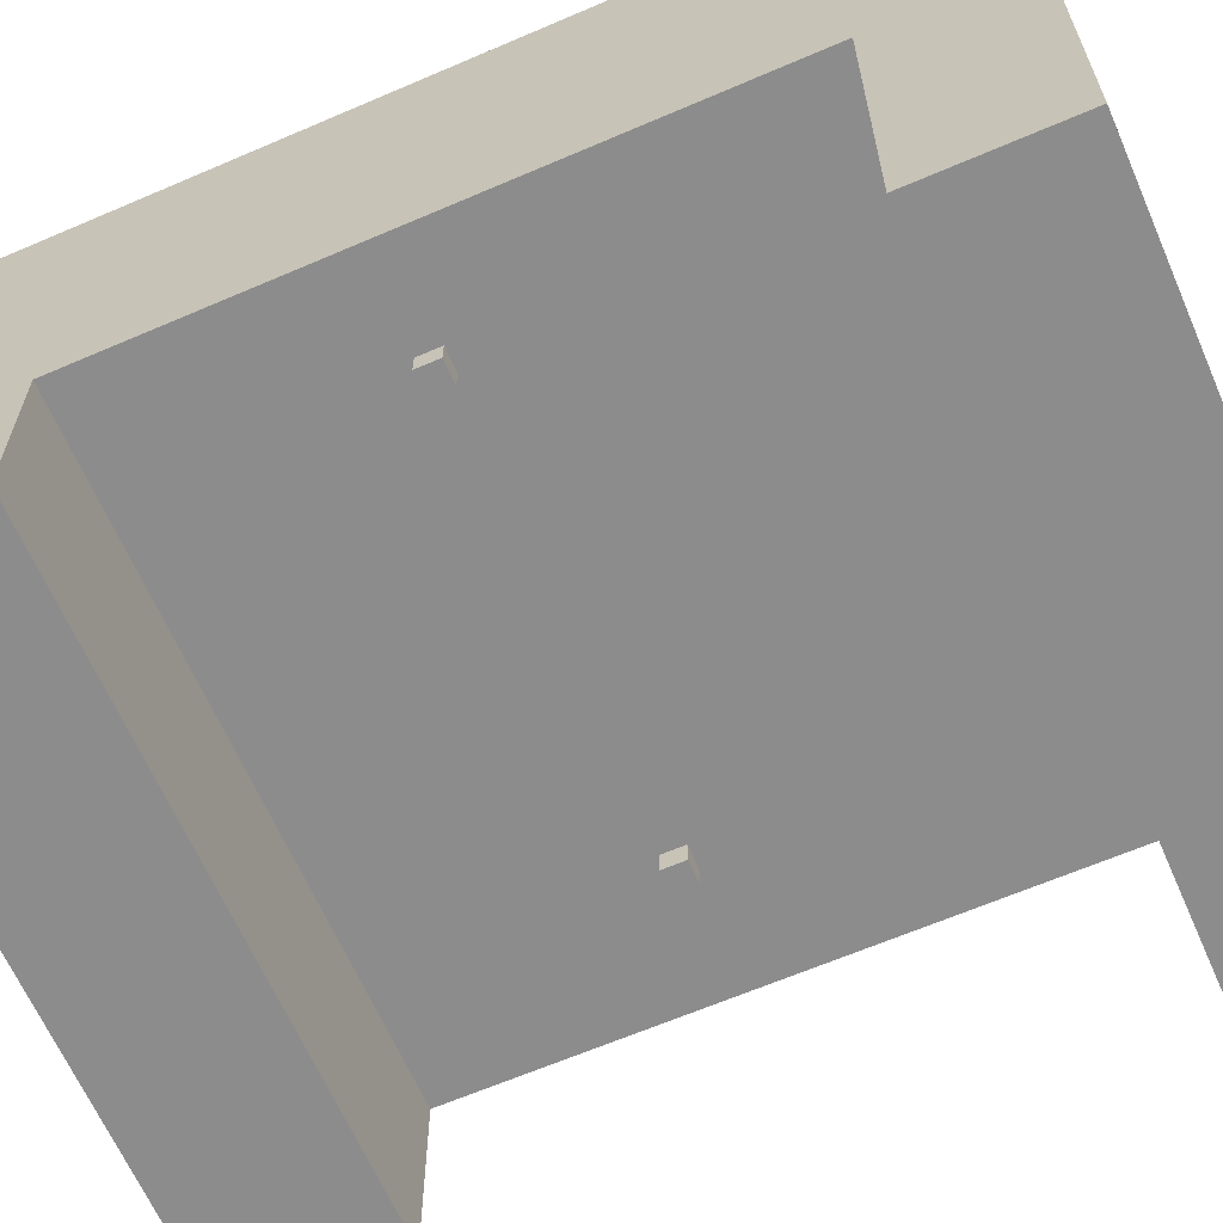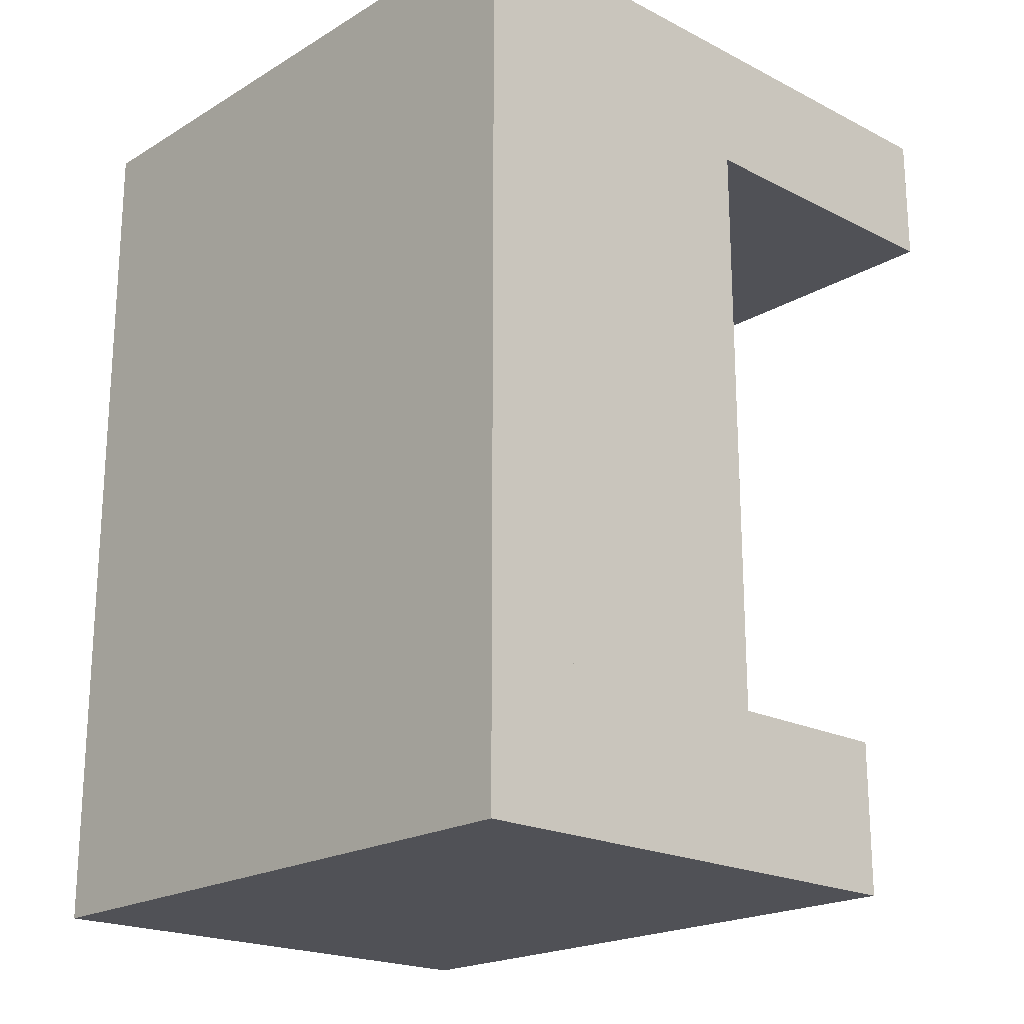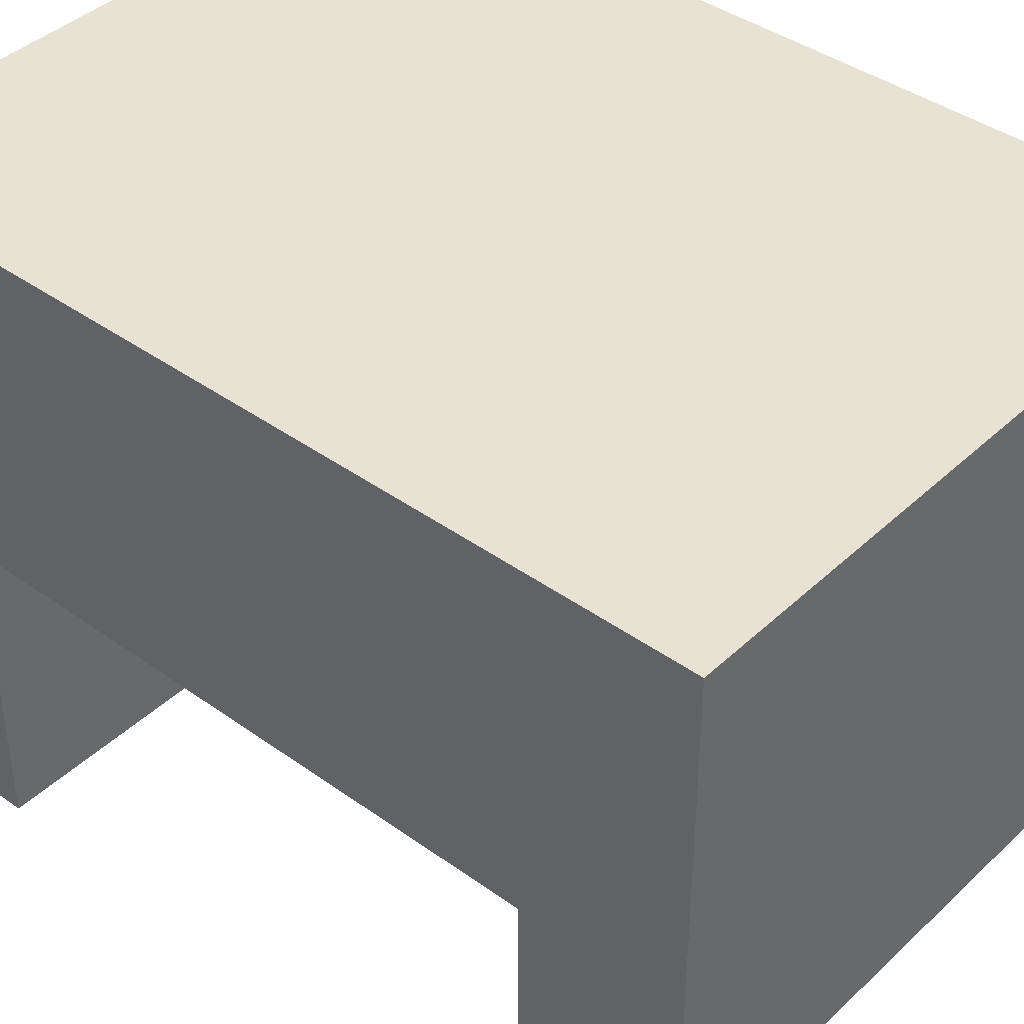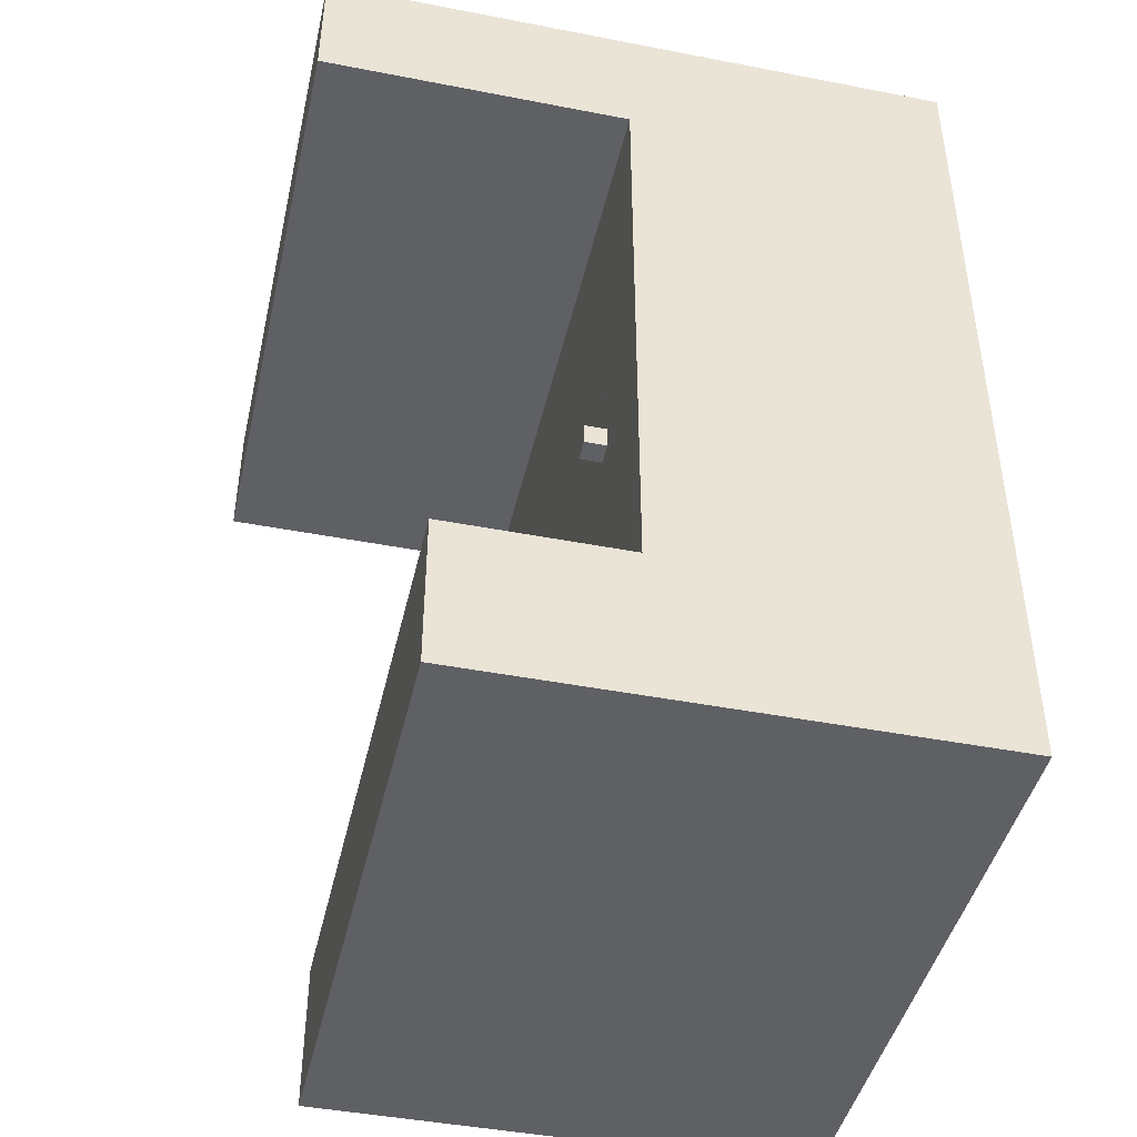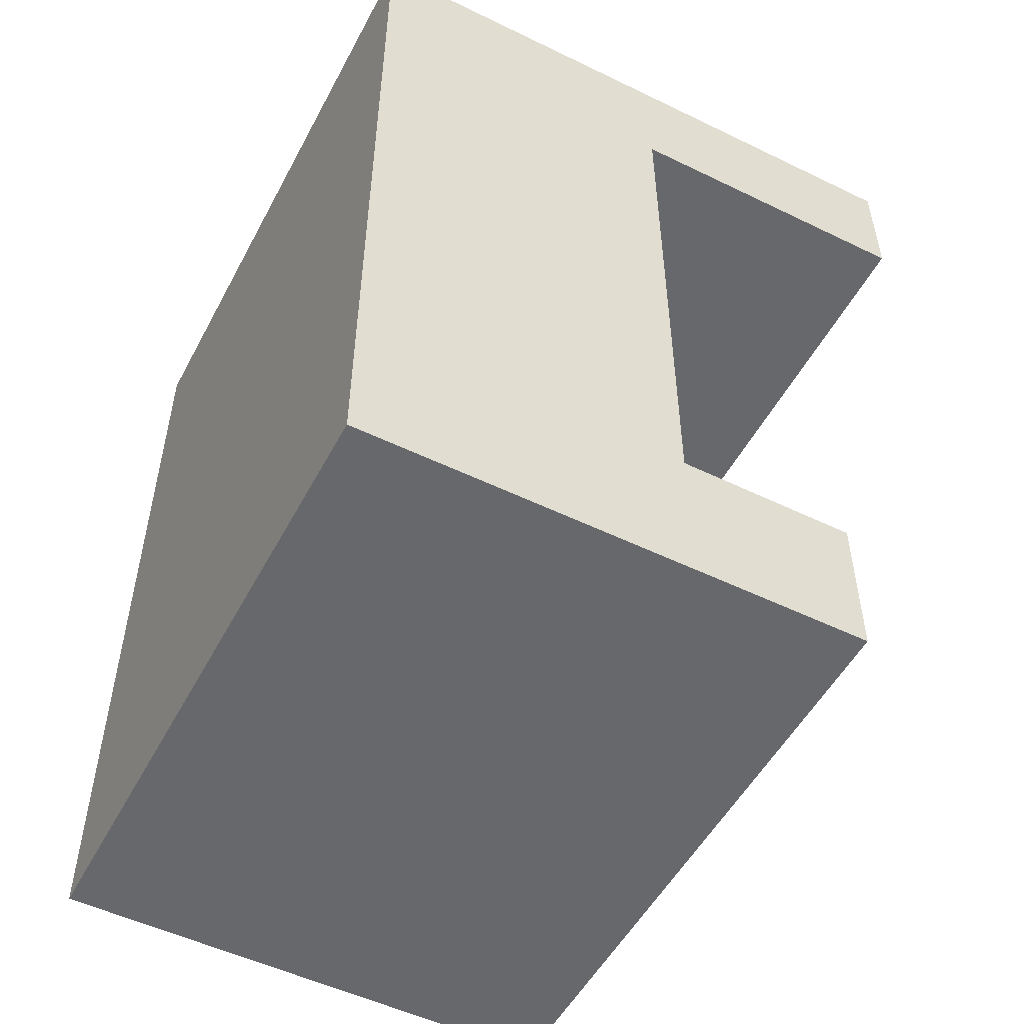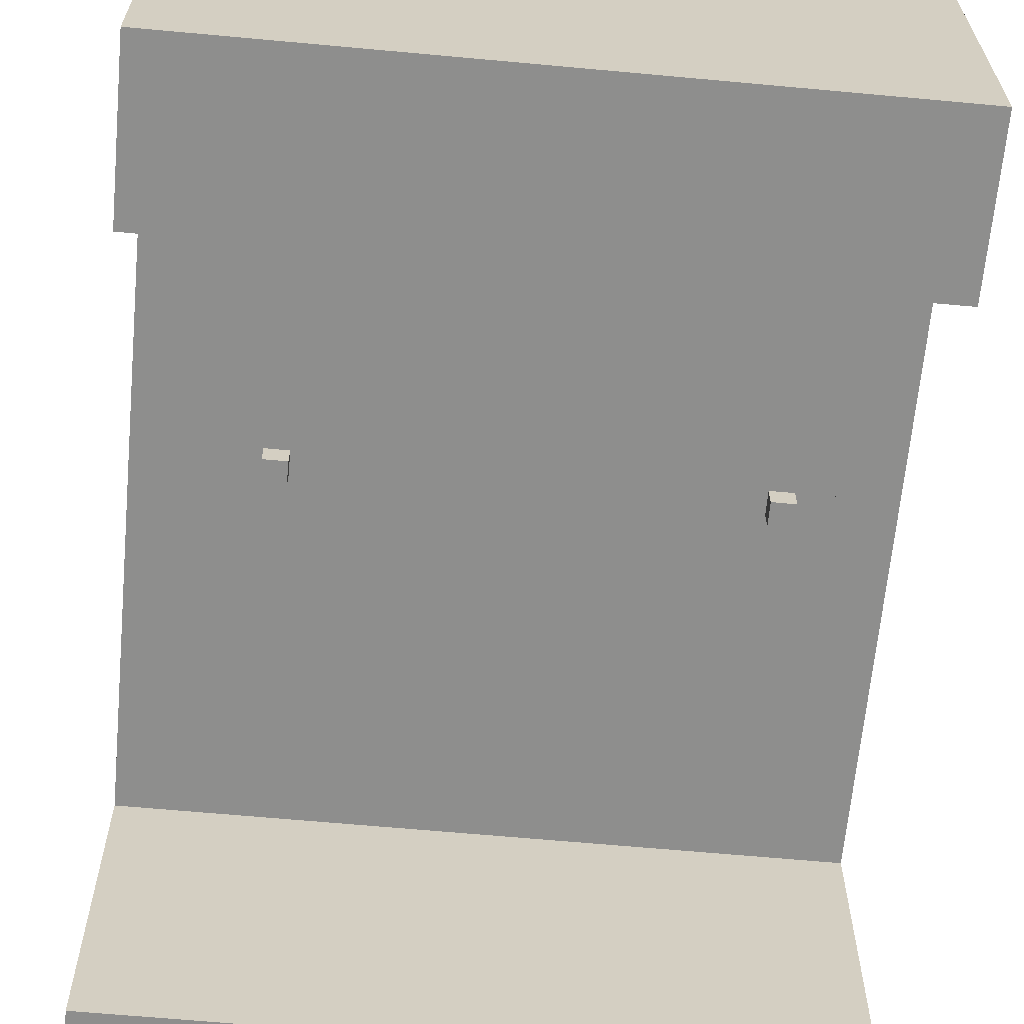
<metadata>
{"format":"obj","ext":"obj","renderer":"f3d","projection":"perspective","resolution":1024,"background":"white","views":[{"elev":-64.3,"azim":113.5,"up":"+Z"},{"elev":-20.4,"azim":47.2,"up":"+Y"},{"elev":40.7,"azim":-48.7,"up":"+Z"},{"elev":-44.1,"azim":-102.8,"up":"+Y"},{"elev":-52.3,"azim":62.4,"up":"+Y"},{"elev":-64.8,"azim":-5.3,"up":"+Z"}]}
</metadata>
<code>
g Mesh
v -1.45 -1.3 -0.85
v -1.45 -1.3 -0.05
v 1.45 -1.3 -0.05
v 1.45 -1.3 -0.85
v -1.45 2 -1.45
v -1.45 2 1.45
v 1.45 2 1.45
v 1.45 2 -1.45
v -0.95 -0.1 -0.15
v -0.95 -0.1 -0.05
v -0.85 -0.1 -0.05
v -0.85 -0.1 -0.15
v 0.95 -0.1 -0.15
v 0.95 -0.1 -0.05
v 1.05 -0.1 -0.05
v 1.05 -0.1 -0.15
v -1.45 -2 -0.85
v 1.45 -2 -0.85
v 1.45 -2 1.45
v -1.45 -2 1.45
v -1.45 1.4 -1.45
v 1.45 1.4 -1.45
v 1.45 1.4 -0.05
v -1.45 1.4 -0.05
v -0.95 -0.2 -0.15
v -0.85 -0.2 -0.15
v -0.85 -0.2 -0.05
v -0.95 -0.2 -0.05
v 0.95 -0.2 -0.15
v 1.05 -0.2 -0.15
v 1.05 -0.2 -0.05
v 0.95 -0.2 -0.05
v -1.45 -2 -0.85
v -1.45 -2 1.45
v -1.45 -1.3 1.45
v -1.45 -1.3 -0.85
v -1.45 -1.3 -0.05
v -1.45 -1.3 1.45
v -1.45 2 1.45
v -1.45 2 -0.05
v -1.45 1.4 -1.45
v -1.45 1.4 -0.05
v -1.45 2 -0.05
v -1.45 2 -1.45
v -0.95 -0.2 -0.15
v -0.95 -0.2 -0.05
v -0.95 -0.1 -0.05
v -0.95 -0.1 -0.15
v 0.95 -0.2 -0.15
v 0.95 -0.2 -0.05
v 0.95 -0.1 -0.05
v 0.95 -0.1 -0.15
v -0.85 -0.2 -0.15
v -0.85 -0.1 -0.15
v -0.85 -0.1 -0.05
v -0.85 -0.2 -0.05
v 1.05 -0.2 -0.15
v 1.05 -0.1 -0.15
v 1.05 -0.1 -0.05
v 1.05 -0.2 -0.05
v 1.45 -2 -0.85
v 1.45 -1.3 -0.85
v 1.45 -1.3 1.45
v 1.45 -2 1.45
v 1.45 -1.3 -0.05
v 1.45 2 -0.05
v 1.45 2 1.45
v 1.45 -1.3 1.45
v 1.45 1.4 -1.45
v 1.45 2 -1.45
v 1.45 2 -0.05
v 1.45 1.4 -0.05
v -1.45 -2 1.45
v 1.45 -2 1.45
v 1.45 2 1.45
v -1.45 2 1.45
v -1.45 -2 -0.85
v -1.45 -1.3 -0.85
v 1.45 -1.3 -0.85
v 1.45 -2 -0.85
v -1.45 -1.3 -0.05
v -1.45 -0.2 -0.05
v 1.45 -0.2 -0.05
v 1.45 -1.3 -0.05
v -1.45 -0.2 -0.05
v -1.45 1.4 -0.05
v -0.95 1.4 -0.05
v -0.95 -0.2 -0.05
v -1.45 1.4 -1.45
v -1.45 2 -1.45
v 1.45 2 -1.45
v 1.45 1.4 -1.45
v -0.95 -0.2 -0.15
v -0.95 -0.1 -0.15
v -0.85 -0.1 -0.15
v -0.85 -0.2 -0.15
v -0.95 -0.1 -0.05
v -0.95 1.4 -0.05
v 1.45 1.4 -0.05
v 1.45 -0.1 -0.05
v -0.85 -0.2 -0.05
v -0.85 -0.1 -0.05
v 0.95 -0.1 -0.05
v 0.95 -0.2 -0.05
v 0.95 -0.2 -0.15
v 0.95 -0.1 -0.15
v 1.05 -0.1 -0.15
v 1.05 -0.2 -0.15
v 1.05 -0.2 -0.05
v 1.05 -0.1 -0.05
v 1.45 -0.1 -0.05
v 1.45 -0.2 -0.05
f 1 2 3
f 1 3 4
f 5 6 7
f 5 7 8
f 9 10 11
f 9 11 12
f 13 14 15
f 13 15 16
f 17 18 19
f 17 19 20
f 21 22 23
f 21 23 24
f 25 26 27
f 25 27 28
f 29 30 31
f 29 31 32
f 33 34 35
f 33 35 36
f 37 38 39
f 37 39 40
f 41 42 43
f 41 43 44
f 45 46 47
f 45 47 48
f 49 50 51
f 49 51 52
f 53 54 55
f 53 55 56
f 57 58 59
f 57 59 60
f 61 62 63
f 61 63 64
f 65 66 67
f 65 67 68
f 69 70 71
f 69 71 72
f 73 74 75
f 73 75 76
f 77 78 79
f 77 79 80
f 81 82 83
f 81 83 84
f 85 86 87
f 85 87 88
f 89 90 91
f 89 91 92
f 93 94 95
f 93 95 96
f 97 98 99
f 97 99 100
f 101 102 103
f 101 103 104
f 105 106 107
f 105 107 108
f 109 110 111
f 109 111 112

</code>
